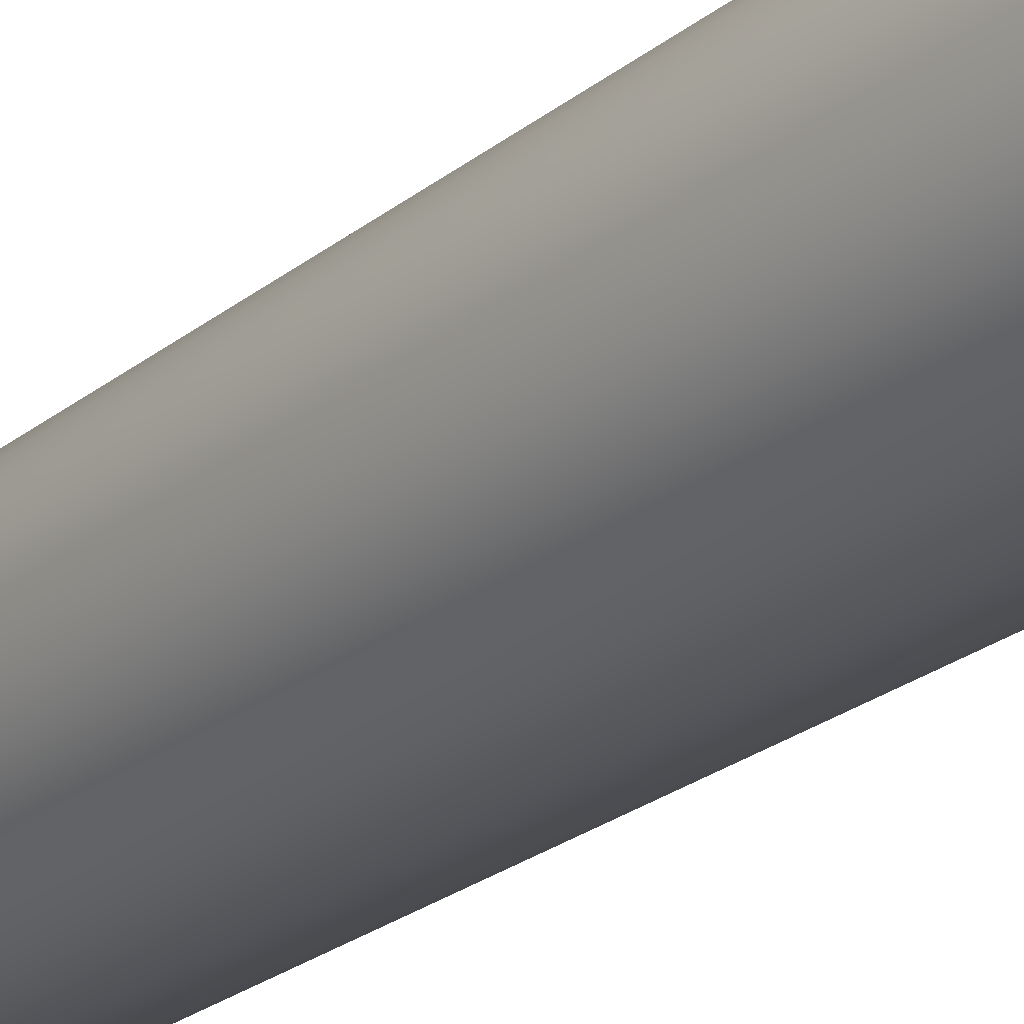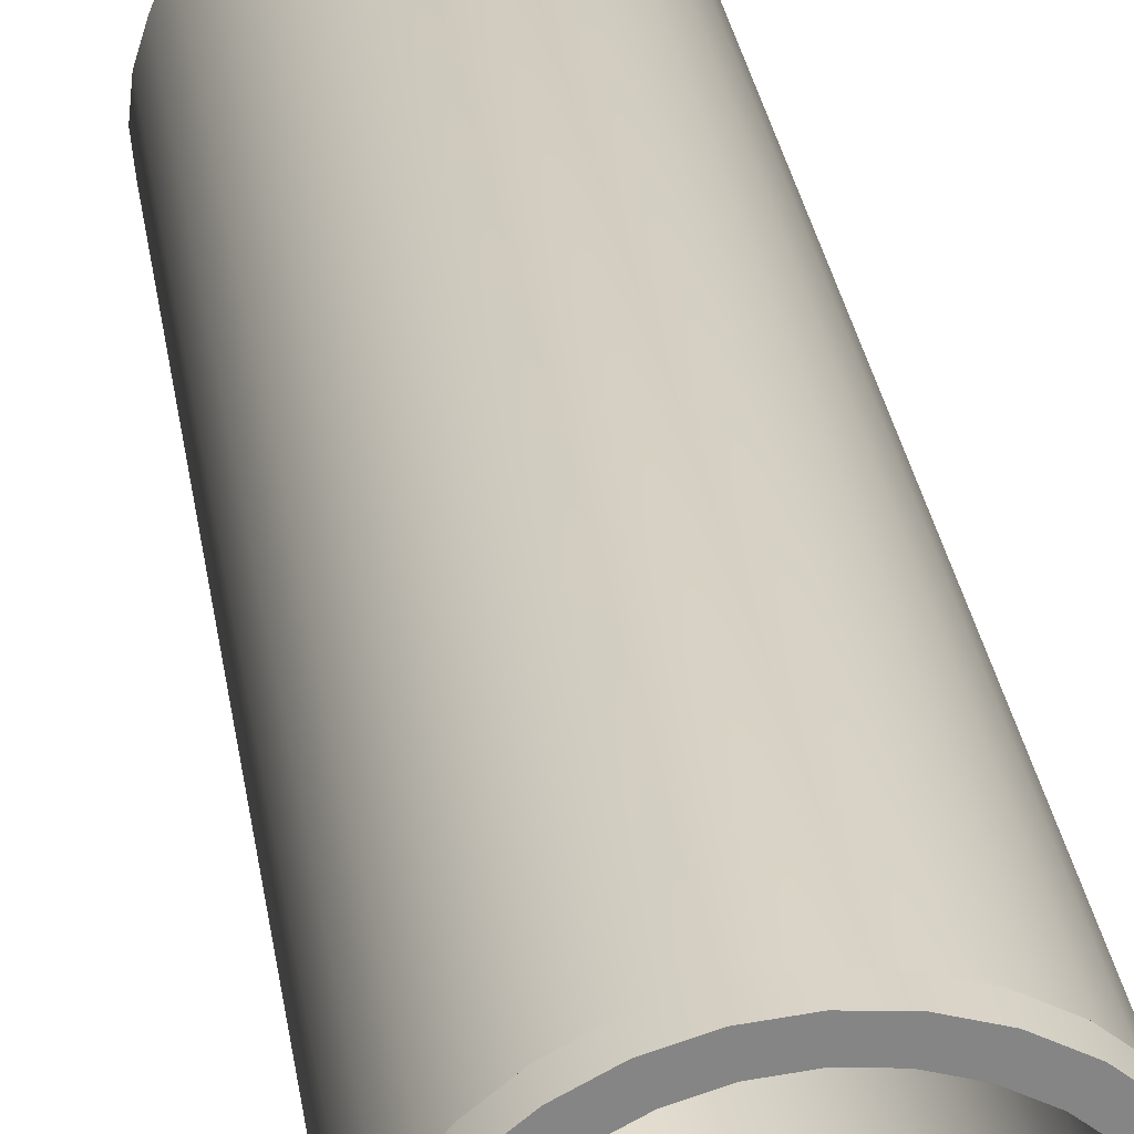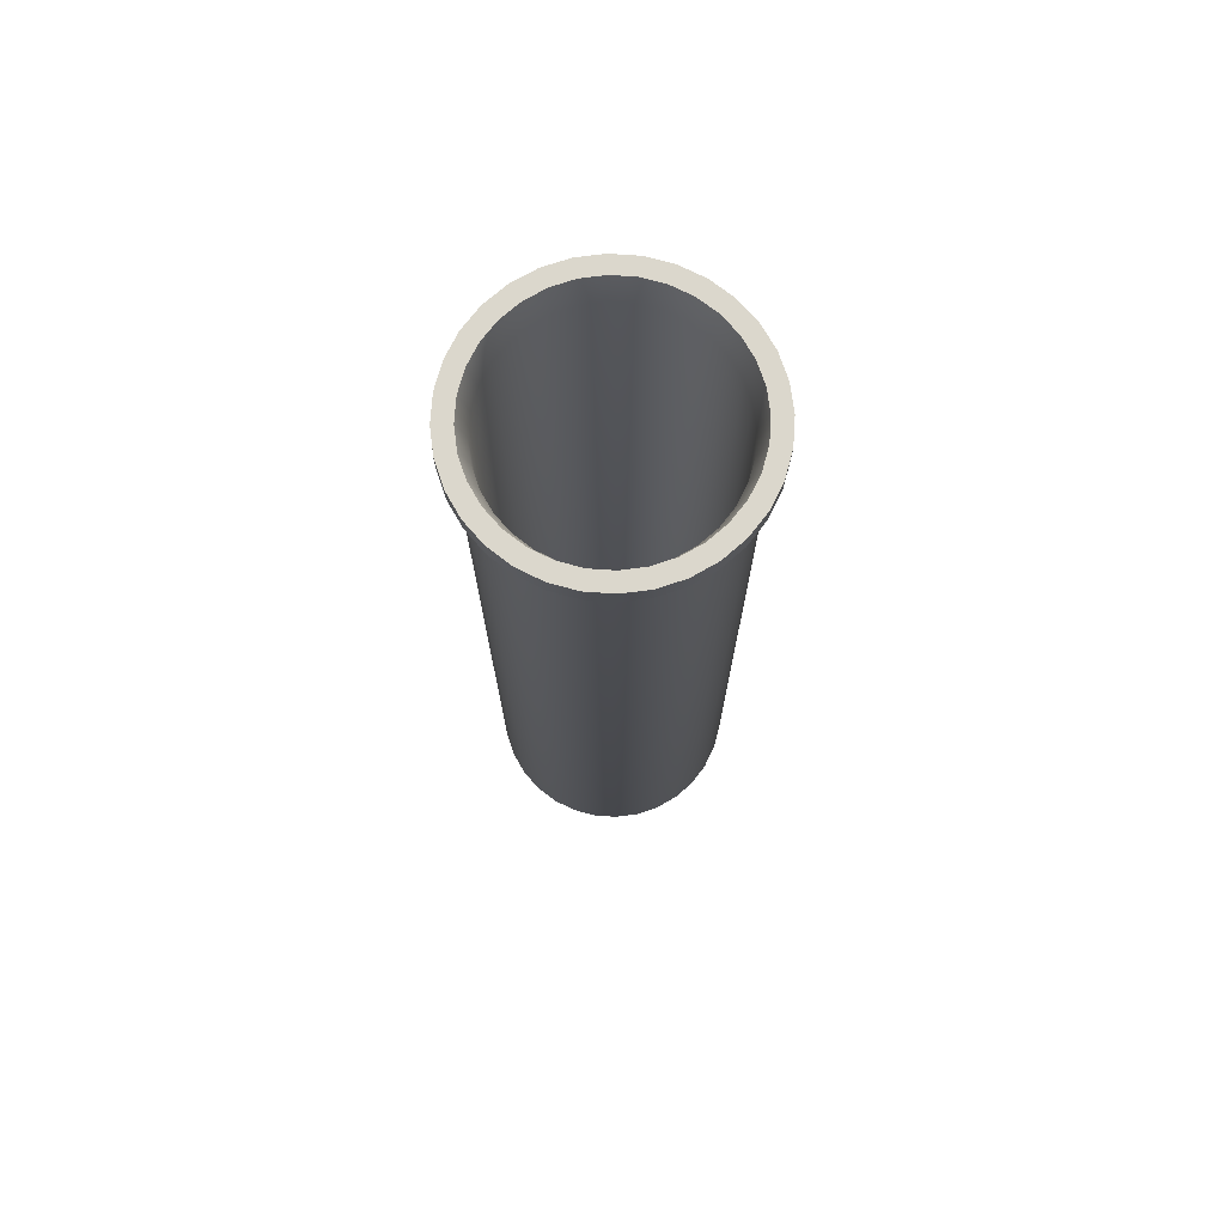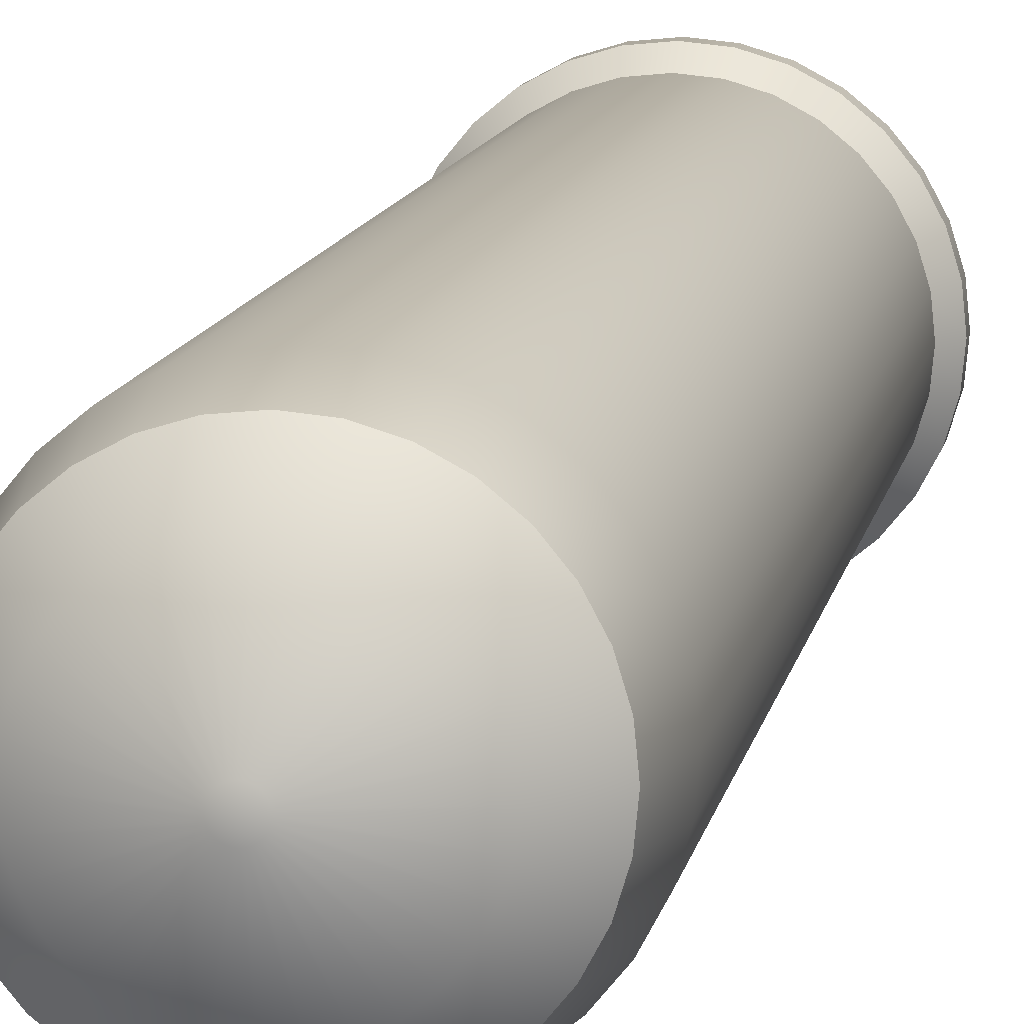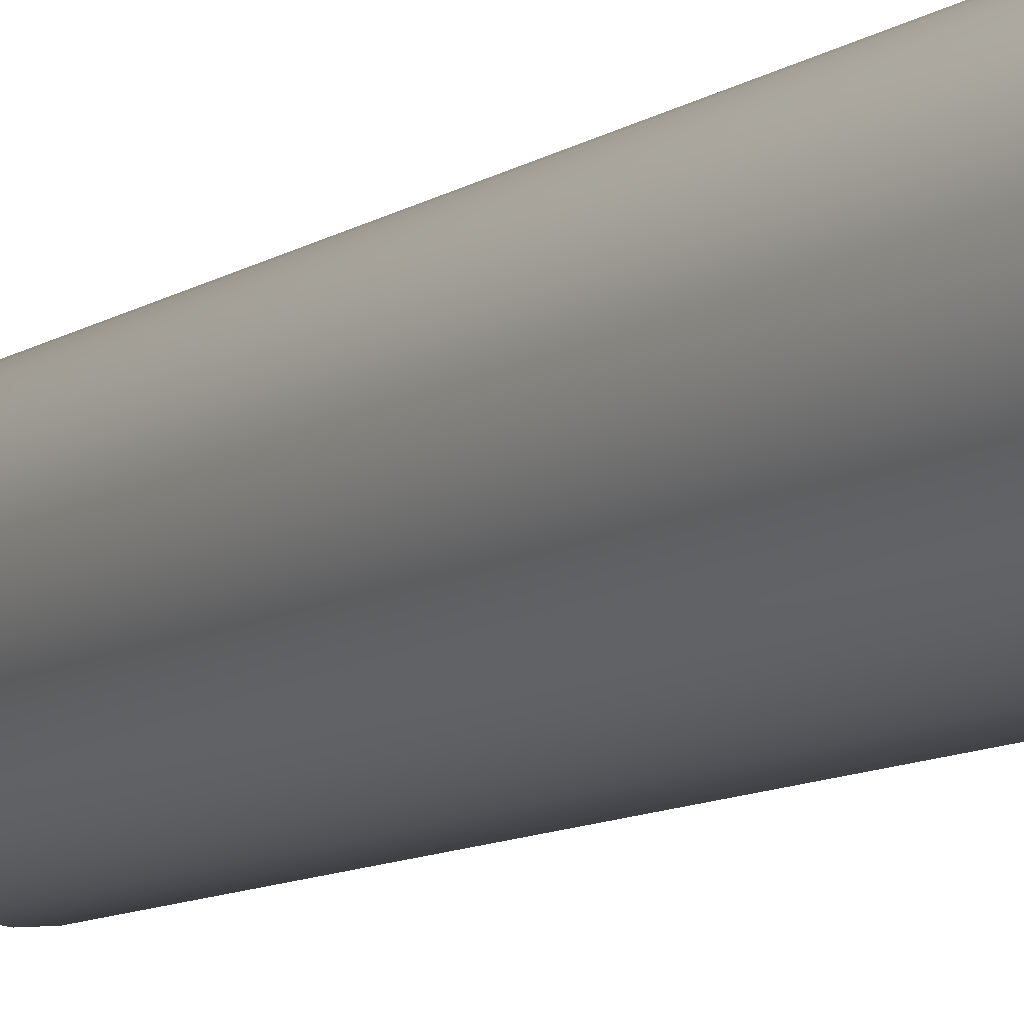
<metadata>
{"format":"obj","ext":"obj","renderer":"f3d","projection":"perspective","resolution":1024,"background":"white","views":[{"elev":-26.0,"azim":140.7,"up":"+Z"},{"elev":28.6,"azim":172.1,"up":"+Z"},{"elev":73.2,"azim":-114.2,"up":"+Y"},{"elev":10.4,"azim":9.3,"up":"+Z"},{"elev":-10.9,"azim":145.9,"up":"+Z"}]}
</metadata>
<code>
o Cylinder_Cylinder.001
v 3.122 3.731 -3.263
v 3.135 3.731 -3.261
v 3.147 3.731 -3.258
v 3.159 3.731 -3.251
v 3.169 3.731 -3.243
v 3.177 3.731 -3.233
v 3.183 3.731 -3.222
v 3.187 3.731 -3.209
v 3.188 3.731 -3.196
v 3.187 3.731 -3.183
v 3.183 3.731 -3.171
v 3.177 3.731 -3.159
v 3.169 3.731 -3.149
v 3.159 3.731 -3.141
v 3.147 3.731 -3.135
v 3.135 3.731 -3.131
v 3.122 3.731 -3.13
v 3.109 3.731 -3.131
v 3.097 3.731 -3.135
v 3.085 3.731 -3.141
v 3.075 3.731 -3.149
v 3.067 3.731 -3.159
v 3.061 3.731 -3.171
v 3.057 3.731 -3.183
v 3.056 3.731 -3.196
v 3.057 3.731 -3.209
v 3.061 3.731 -3.222
v 3.067 3.731 -3.233
v 3.075 3.731 -3.243
v 3.085 3.731 -3.251
v 3.097 3.731 -3.258
v 3.109 3.731 -3.261
v 3.122 3.228 -3.239
v 3.13 3.228 -3.239
v 3.138 3.228 -3.236
v 3.146 3.228 -3.232
v 3.152 3.228 -3.227
v 3.158 3.228 -3.22
v 3.162 3.228 -3.213
v 3.164 3.228 -3.205
v 3.165 3.228 -3.196
v 3.164 3.228 -3.188
v 3.162 3.228 -3.18
v 3.158 3.228 -3.172
v 3.152 3.228 -3.166
v 3.146 3.228 -3.16
v 3.138 3.228 -3.156
v 3.13 3.228 -3.154
v 3.122 3.228 -3.153
v 3.114 3.228 -3.154
v 3.105 3.228 -3.156
v 3.098 3.228 -3.16
v 3.091 3.228 -3.166
v 3.086 3.228 -3.172
v 3.082 3.228 -3.18
v 3.08 3.228 -3.188
v 3.079 3.228 -3.196
v 3.08 3.228 -3.205
v 3.082 3.228 -3.213
v 3.086 3.228 -3.22
v 3.091 3.228 -3.227
v 3.098 3.228 -3.232
v 3.105 3.228 -3.236
v 3.114 3.228 -3.239
v 3.122 3.216 -3.202
v 3.123 3.216 -3.202
v 3.124 3.216 -3.201
v 3.125 3.216 -3.201
v 3.126 3.216 -3.2
v 3.127 3.216 -3.199
v 3.127 3.216 -3.198
v 3.127 3.216 -3.197
v 3.127 3.216 -3.196
v 3.127 3.216 -3.195
v 3.127 3.216 -3.194
v 3.127 3.216 -3.193
v 3.126 3.216 -3.192
v 3.125 3.216 -3.192
v 3.124 3.216 -3.191
v 3.123 3.216 -3.191
v 3.122 3.216 -3.191
v 3.121 3.216 -3.191
v 3.12 3.216 -3.191
v 3.119 3.216 -3.192
v 3.118 3.216 -3.192
v 3.117 3.216 -3.193
v 3.117 3.216 -3.194
v 3.116 3.216 -3.195
v 3.116 3.216 -3.196
v 3.116 3.216 -3.197
v 3.117 3.216 -3.198
v 3.117 3.216 -3.199
v 3.118 3.216 -3.2
v 3.119 3.216 -3.201
v 3.12 3.216 -3.201
v 3.121 3.216 -3.202
v 3.122 3.245 -3.256
v 3.122 3.274 -3.263
v 3.135 3.274 -3.261
v 3.134 3.245 -3.255
v 3.147 3.274 -3.258
v 3.145 3.245 -3.252
v 3.159 3.274 -3.251
v 3.155 3.245 -3.246
v 3.169 3.274 -3.243
v 3.164 3.245 -3.239
v 3.177 3.274 -3.233
v 3.172 3.245 -3.23
v 3.183 3.274 -3.222
v 3.177 3.245 -3.219
v 3.187 3.274 -3.209
v 3.181 3.245 -3.208
v 3.188 3.274 -3.196
v 3.182 3.245 -3.196
v 3.187 3.274 -3.183
v 3.181 3.245 -3.185
v 3.183 3.274 -3.171
v 3.177 3.245 -3.173
v 3.177 3.274 -3.159
v 3.172 3.245 -3.163
v 3.169 3.274 -3.149
v 3.164 3.245 -3.154
v 3.159 3.274 -3.141
v 3.155 3.245 -3.146
v 3.147 3.274 -3.135
v 3.145 3.245 -3.141
v 3.135 3.274 -3.131
v 3.134 3.245 -3.137
v 3.122 3.274 -3.13
v 3.122 3.245 -3.136
v 3.109 3.274 -3.131
v 3.11 3.245 -3.137
v 3.097 3.274 -3.135
v 3.099 3.245 -3.141
v 3.085 3.274 -3.141
v 3.089 3.245 -3.146
v 3.075 3.274 -3.149
v 3.079 3.245 -3.154
v 3.067 3.274 -3.159
v 3.072 3.245 -3.163
v 3.061 3.274 -3.171
v 3.066 3.245 -3.173
v 3.057 3.274 -3.183
v 3.063 3.245 -3.185
v 3.056 3.274 -3.196
v 3.062 3.245 -3.196
v 3.057 3.274 -3.209
v 3.063 3.245 -3.208
v 3.061 3.274 -3.222
v 3.066 3.245 -3.219
v 3.067 3.274 -3.233
v 3.072 3.245 -3.23
v 3.075 3.274 -3.243
v 3.079 3.245 -3.239
v 3.085 3.274 -3.251
v 3.089 3.245 -3.246
v 3.097 3.274 -3.258
v 3.099 3.245 -3.252
v 3.109 3.274 -3.261
v 3.11 3.245 -3.255
v 3.136 3.741 -3.268
v 3.122 3.741 -3.27
v 3.15 3.741 -3.264
v 3.163 3.741 -3.257
v 3.174 3.741 -3.248
v 3.183 3.741 -3.237
v 3.19 3.741 -3.224
v 3.194 3.741 -3.211
v 3.195 3.741 -3.196
v 3.194 3.741 -3.182
v 3.19 3.741 -3.168
v 3.183 3.741 -3.156
v 3.174 3.741 -3.144
v 3.163 3.741 -3.135
v 3.15 3.741 -3.129
v 3.136 3.741 -3.124
v 3.122 3.741 -3.123
v 3.108 3.741 -3.124
v 3.094 3.741 -3.129
v 3.081 3.741 -3.135
v 3.07 3.741 -3.144
v 3.061 3.741 -3.156
v 3.054 3.741 -3.168
v 3.05 3.741 -3.182
v 3.049 3.741 -3.196
v 3.05 3.741 -3.211
v 3.054 3.741 -3.224
v 3.061 3.741 -3.237
v 3.07 3.741 -3.248
v 3.081 3.741 -3.257
v 3.094 3.741 -3.264
v 3.108 3.741 -3.268
v 3.136 3.752 -3.268
v 3.122 3.752 -3.27
v 3.15 3.752 -3.264
v 3.163 3.752 -3.257
v 3.174 3.752 -3.248
v 3.183 3.752 -3.237
v 3.19 3.752 -3.224
v 3.194 3.752 -3.211
v 3.195 3.752 -3.196
v 3.194 3.752 -3.182
v 3.19 3.752 -3.168
v 3.183 3.752 -3.156
v 3.174 3.752 -3.144
v 3.163 3.752 -3.135
v 3.15 3.752 -3.129
v 3.136 3.752 -3.124
v 3.122 3.752 -3.123
v 3.108 3.752 -3.124
v 3.094 3.752 -3.129
v 3.081 3.752 -3.135
v 3.07 3.752 -3.144
v 3.061 3.752 -3.156
v 3.054 3.752 -3.168
v 3.05 3.752 -3.182
v 3.049 3.752 -3.196
v 3.05 3.752 -3.211
v 3.054 3.752 -3.224
v 3.061 3.752 -3.237
v 3.07 3.752 -3.248
v 3.081 3.752 -3.257
v 3.094 3.752 -3.264
v 3.108 3.752 -3.268
v 3.134 3.752 -3.259
v 3.122 3.752 -3.26
v 3.146 3.752 -3.255
v 3.157 3.752 -3.249
v 3.167 3.752 -3.241
v 3.175 3.752 -3.232
v 3.181 3.752 -3.221
v 3.184 3.752 -3.209
v 3.186 3.752 -3.196
v 3.184 3.752 -3.184
v 3.181 3.752 -3.172
v 3.175 3.752 -3.161
v 3.167 3.752 -3.151
v 3.157 3.752 -3.143
v 3.146 3.752 -3.137
v 3.134 3.752 -3.134
v 3.122 3.752 -3.133
v 3.11 3.752 -3.134
v 3.098 3.752 -3.137
v 3.087 3.752 -3.143
v 3.077 3.752 -3.151
v 3.069 3.752 -3.161
v 3.063 3.752 -3.172
v 3.059 3.752 -3.184
v 3.058 3.752 -3.196
v 3.059 3.752 -3.209
v 3.063 3.752 -3.221
v 3.069 3.752 -3.232
v 3.077 3.752 -3.241
v 3.087 3.752 -3.249
v 3.098 3.752 -3.255
v 3.11 3.752 -3.259
v 3.133 3.736 -3.254
v 3.122 3.736 -3.255
v 3.145 3.736 -3.251
v 3.155 3.736 -3.245
v 3.164 3.736 -3.238
v 3.171 3.736 -3.229
v 3.176 3.736 -3.219
v 3.18 3.736 -3.208
v 3.181 3.736 -3.196
v 3.18 3.736 -3.185
v 3.176 3.736 -3.174
v 3.171 3.736 -3.163
v 3.164 3.736 -3.155
v 3.155 3.736 -3.147
v 3.145 3.736 -3.142
v 3.133 3.736 -3.138
v 3.122 3.736 -3.137
v 3.11 3.736 -3.138
v 3.099 3.736 -3.142
v 3.089 3.736 -3.147
v 3.08 3.736 -3.155
v 3.073 3.736 -3.163
v 3.067 3.736 -3.174
v 3.064 3.736 -3.185
v 3.063 3.736 -3.196
v 3.064 3.736 -3.208
v 3.067 3.736 -3.219
v 3.073 3.736 -3.229
v 3.08 3.736 -3.238
v 3.089 3.736 -3.245
v 3.099 3.736 -3.251
v 3.11 3.736 -3.254
v 3.133 3.278 -3.251
v 3.122 3.278 -3.252
v 3.143 3.278 -3.247
v 3.153 3.278 -3.242
v 3.161 3.278 -3.235
v 3.168 3.278 -3.227
v 3.173 3.278 -3.218
v 3.176 3.278 -3.207
v 3.177 3.278 -3.196
v 3.176 3.278 -3.185
v 3.173 3.278 -3.175
v 3.168 3.278 -3.166
v 3.161 3.278 -3.157
v 3.153 3.278 -3.15
v 3.143 3.278 -3.145
v 3.133 3.278 -3.142
v 3.122 3.278 -3.141
v 3.111 3.278 -3.142
v 3.101 3.278 -3.145
v 3.091 3.278 -3.15
v 3.083 3.278 -3.157
v 3.076 3.278 -3.166
v 3.071 3.278 -3.175
v 3.068 3.278 -3.185
v 3.067 3.278 -3.196
v 3.068 3.278 -3.207
v 3.071 3.278 -3.218
v 3.076 3.278 -3.227
v 3.083 3.278 -3.235
v 3.091 3.278 -3.242
v 3.101 3.278 -3.247
v 3.111 3.278 -3.251
f 159 32 1 98
f 100 102 35 34
f 102 104 36 35
f 104 106 37 36
f 106 108 38 37
f 108 110 39 38
f 110 112 40 39
f 112 114 41 40
f 114 116 42 41
f 116 118 43 42
f 118 120 44 43
f 120 122 45 44
f 122 124 46 45
f 124 126 47 46
f 126 128 48 47
f 128 130 49 48
f 130 132 50 49
f 132 134 51 50
f 134 136 52 51
f 136 138 53 52
f 138 140 54 53
f 140 142 55 54
f 142 144 56 55
f 144 146 57 56
f 146 148 58 57
f 148 150 59 58
f 150 152 60 59
f 152 154 61 60
f 154 156 62 61
f 156 158 63 62
f 27 26 186 187
f 158 160 64 63
f 160 97 33 64
f 107 6 7 109
f 44 45 77 76
f 125 15 16 127
f 143 24 25 145
f 98 1 2 99
f 99 2 3 101
f 117 11 12 119
f 135 20 21 137
f 153 29 30 155
f 109 7 8 111
f 127 16 17 129
f 145 25 26 147
f 101 3 4 103
f 119 12 13 121
f 137 21 22 139
f 155 30 31 157
f 111 8 9 113
f 129 17 18 131
f 147 26 27 149
f 103 4 5 105
f 121 13 14 123
f 139 22 23 141
f 157 31 32 159
f 113 9 10 115
f 131 18 19 133
f 149 27 28 151
f 105 5 6 107
f 123 14 15 125
f 141 23 24 143
f 115 10 11 117
f 133 19 20 135
f 151 28 29 153
f 65 66 67 68 69 70 71 72 73 74 75 76 77 78 79 80 81 82 83 84 85 86 87 88 89 90 91 92 93 94 95 96
f 58 59 91 90
f 45 46 78 77
f 59 60 92 91
f 46 47 79 78
f 33 34 66 65
f 60 61 93 92
f 47 48 80 79
f 34 35 67 66
f 61 62 94 93
f 48 49 81 80
f 35 36 68 67
f 62 63 95 94
f 49 50 82 81
f 36 37 69 68
f 63 64 96 95
f 50 51 83 82
f 37 38 70 69
f 64 33 65 96
f 51 52 84 83
f 38 39 71 70
f 52 53 85 84
f 39 40 72 71
f 53 54 86 85
f 40 41 73 72
f 54 55 87 86
f 41 42 74 73
f 55 56 88 87
f 42 43 75 74
f 56 57 89 88
f 43 44 76 75
f 57 58 90 89
f 98 99 100 97
f 99 101 102 100
f 101 103 104 102
f 103 105 106 104
f 105 107 108 106
f 107 109 110 108
f 109 111 112 110
f 111 113 114 112
f 113 115 116 114
f 115 117 118 116
f 117 119 120 118
f 119 121 122 120
f 121 123 124 122
f 123 125 126 124
f 125 127 128 126
f 127 129 130 128
f 129 131 132 130
f 131 133 134 132
f 133 135 136 134
f 135 137 138 136
f 137 139 140 138
f 139 141 142 140
f 141 143 144 142
f 143 145 146 144
f 145 147 148 146
f 147 149 150 148
f 149 151 152 150
f 151 153 154 152
f 153 155 156 154
f 155 157 158 156
f 157 159 160 158
f 159 98 97 160
f 97 100 34 33
f 180 179 211 212
f 14 13 173 174
f 28 27 187 188
f 15 14 174 175
f 2 1 162 161
f 29 28 188 189
f 16 15 175 176
f 3 2 161 163
f 30 29 189 190
f 17 16 176 177
f 4 3 163 164
f 31 30 190 191
f 18 17 177 178
f 5 4 164 165
f 32 31 191 192
f 19 18 178 179
f 6 5 165 166
f 1 32 192 162
f 20 19 179 180
f 7 6 166 167
f 21 20 180 181
f 8 7 167 168
f 22 21 181 182
f 9 8 168 169
f 23 22 182 183
f 10 9 169 170
f 24 23 183 184
f 11 10 170 171
f 25 24 184 185
f 12 11 171 172
f 26 25 185 186
f 13 12 172 173
f 215 214 246 247
f 167 166 198 199
f 181 180 212 213
f 168 167 199 200
f 182 181 213 214
f 169 168 200 201
f 183 182 214 215
f 170 169 201 202
f 184 183 215 216
f 171 170 202 203
f 185 184 216 217
f 172 171 203 204
f 186 185 217 218
f 173 172 204 205
f 187 186 218 219
f 174 173 205 206
f 188 187 219 220
f 175 174 206 207
f 161 162 194 193
f 189 188 220 221
f 176 175 207 208
f 163 161 193 195
f 190 189 221 222
f 177 176 208 209
f 164 163 195 196
f 191 190 222 223
f 178 177 209 210
f 165 164 196 197
f 192 191 223 224
f 179 178 210 211
f 166 165 197 198
f 162 192 224 194
f 250 249 281 282
f 202 201 233 234
f 216 215 247 248
f 203 202 234 235
f 217 216 248 249
f 204 203 235 236
f 218 217 249 250
f 205 204 236 237
f 219 218 250 251
f 206 205 237 238
f 220 219 251 252
f 207 206 238 239
f 193 194 226 225
f 221 220 252 253
f 208 207 239 240
f 195 193 225 227
f 222 221 253 254
f 209 208 240 241
f 196 195 227 228
f 223 222 254 255
f 210 209 241 242
f 197 196 228 229
f 224 223 255 256
f 211 210 242 243
f 198 197 229 230
f 194 224 256 226
f 212 211 243 244
f 199 198 230 231
f 213 212 244 245
f 200 199 231 232
f 214 213 245 246
f 201 200 232 233
f 285 284 316 317
f 237 236 268 269
f 251 250 282 283
f 238 237 269 270
f 252 251 283 284
f 239 238 270 271
f 225 226 258 257
f 253 252 284 285
f 240 239 271 272
f 227 225 257 259
f 254 253 285 286
f 241 240 272 273
f 228 227 259 260
f 255 254 286 287
f 242 241 273 274
f 229 228 260 261
f 256 255 287 288
f 243 242 274 275
f 230 229 261 262
f 226 256 288 258
f 244 243 275 276
f 231 230 262 263
f 245 244 276 277
f 232 231 263 264
f 246 245 277 278
f 233 232 264 265
f 247 246 278 279
f 234 233 265 266
f 248 247 279 280
f 235 234 266 267
f 249 248 280 281
f 236 235 267 268
f 289 290 320 319 318 317 316 315 314 313 312 311 310 309 308 307 306 305 304 303 302 301 300 299 298 297 296 295 294 293 292 291
f 272 271 303 304
f 259 257 289 291
f 286 285 317 318
f 273 272 304 305
f 260 259 291 292
f 287 286 318 319
f 274 273 305 306
f 261 260 292 293
f 288 287 319 320
f 275 274 306 307
f 262 261 293 294
f 258 288 320 290
f 276 275 307 308
f 263 262 294 295
f 277 276 308 309
f 264 263 295 296
f 278 277 309 310
f 265 264 296 297
f 279 278 310 311
f 266 265 297 298
f 280 279 311 312
f 267 266 298 299
f 281 280 312 313
f 268 267 299 300
f 282 281 313 314
f 269 268 300 301
f 283 282 314 315
f 270 269 301 302
f 284 283 315 316
f 271 270 302 303
f 257 258 290 289

</code>
